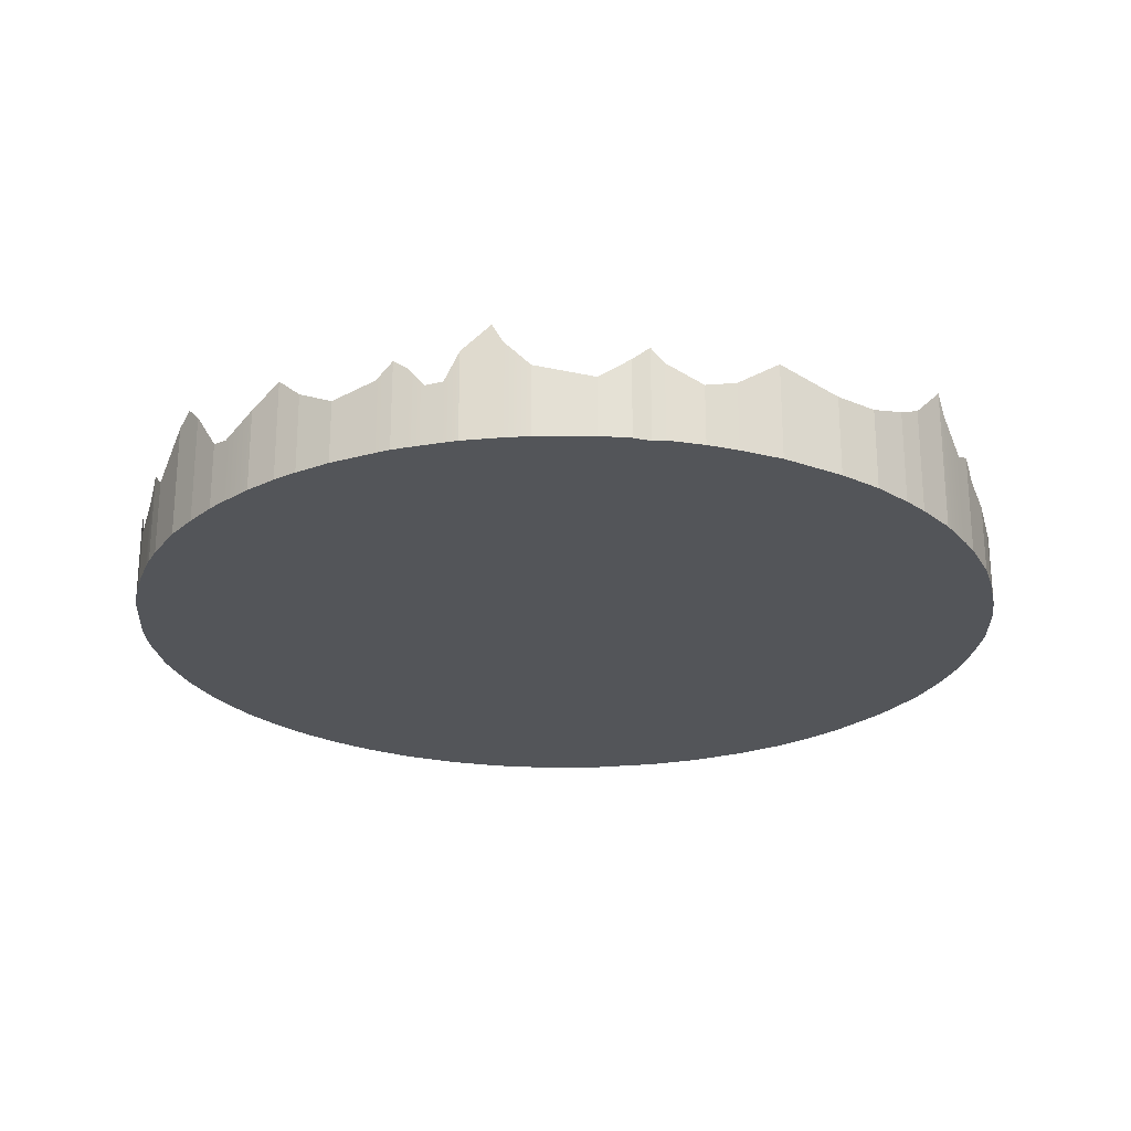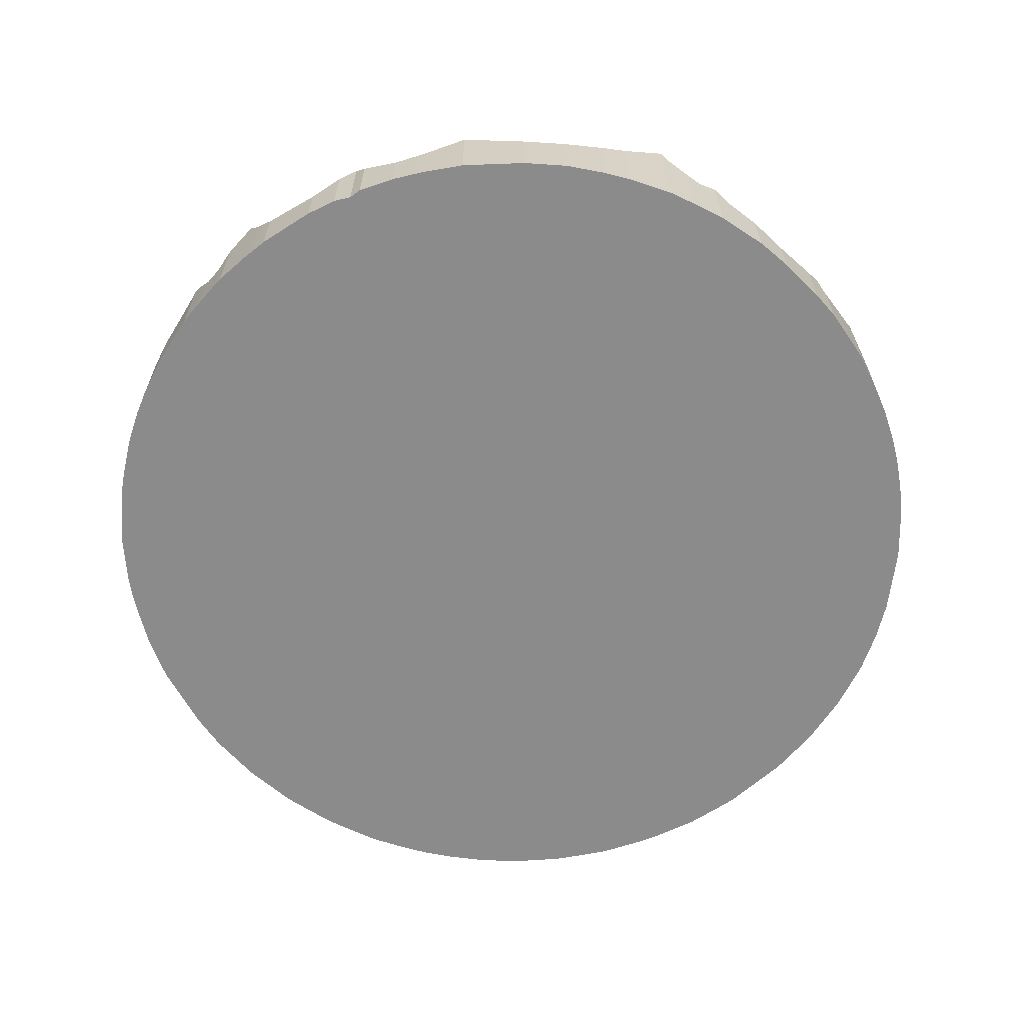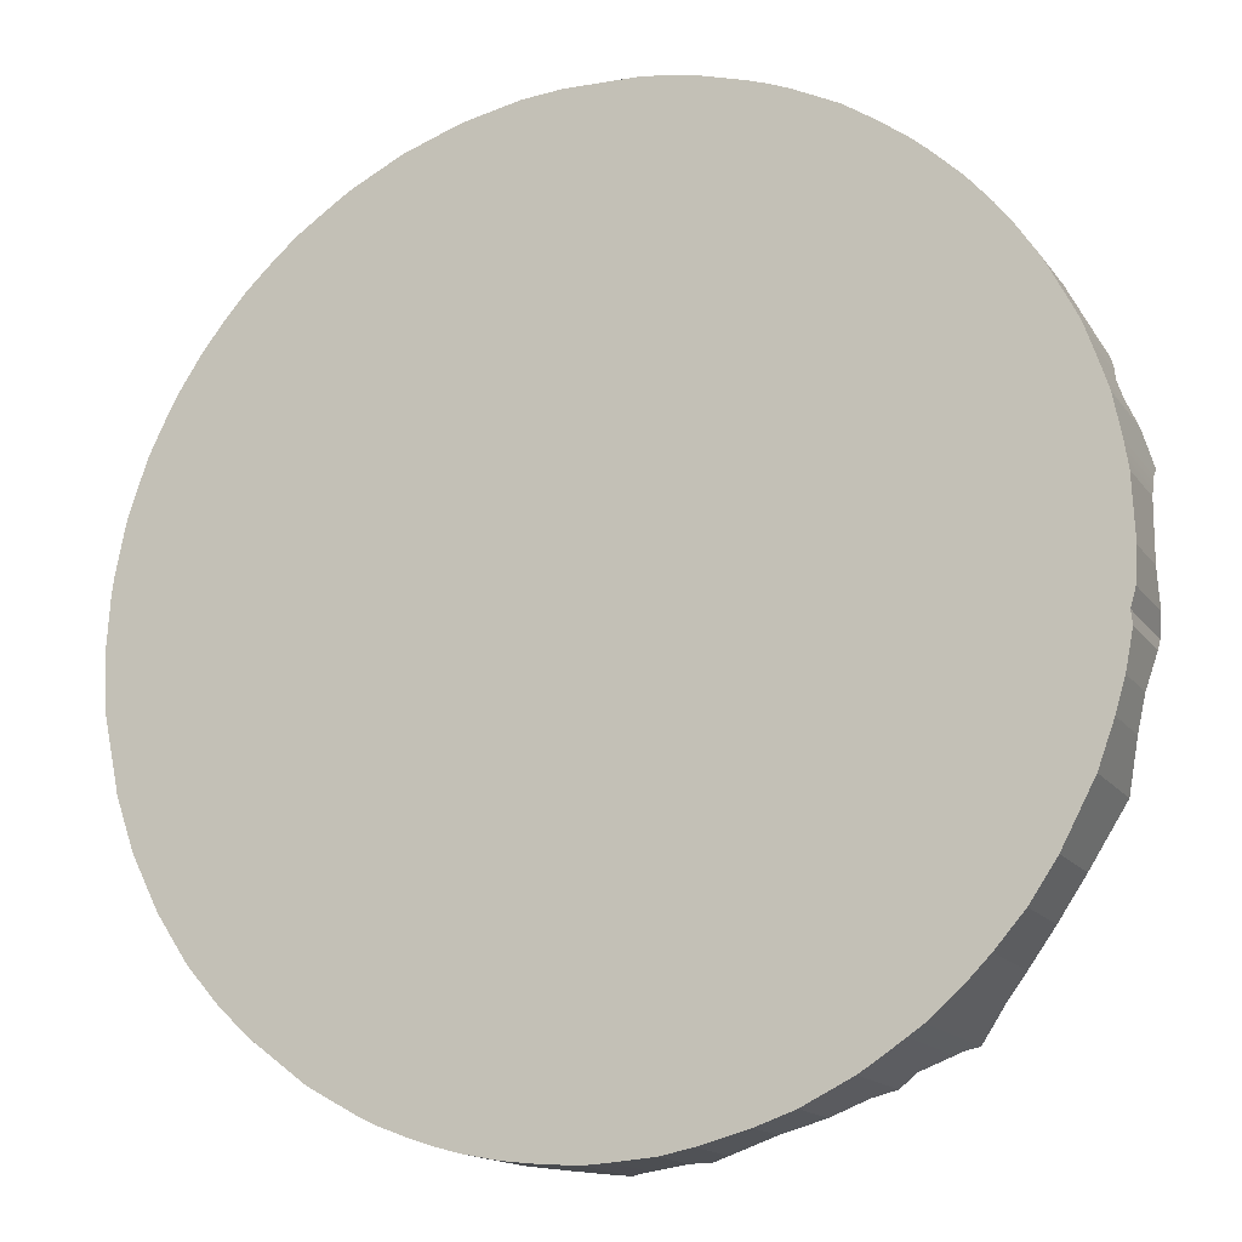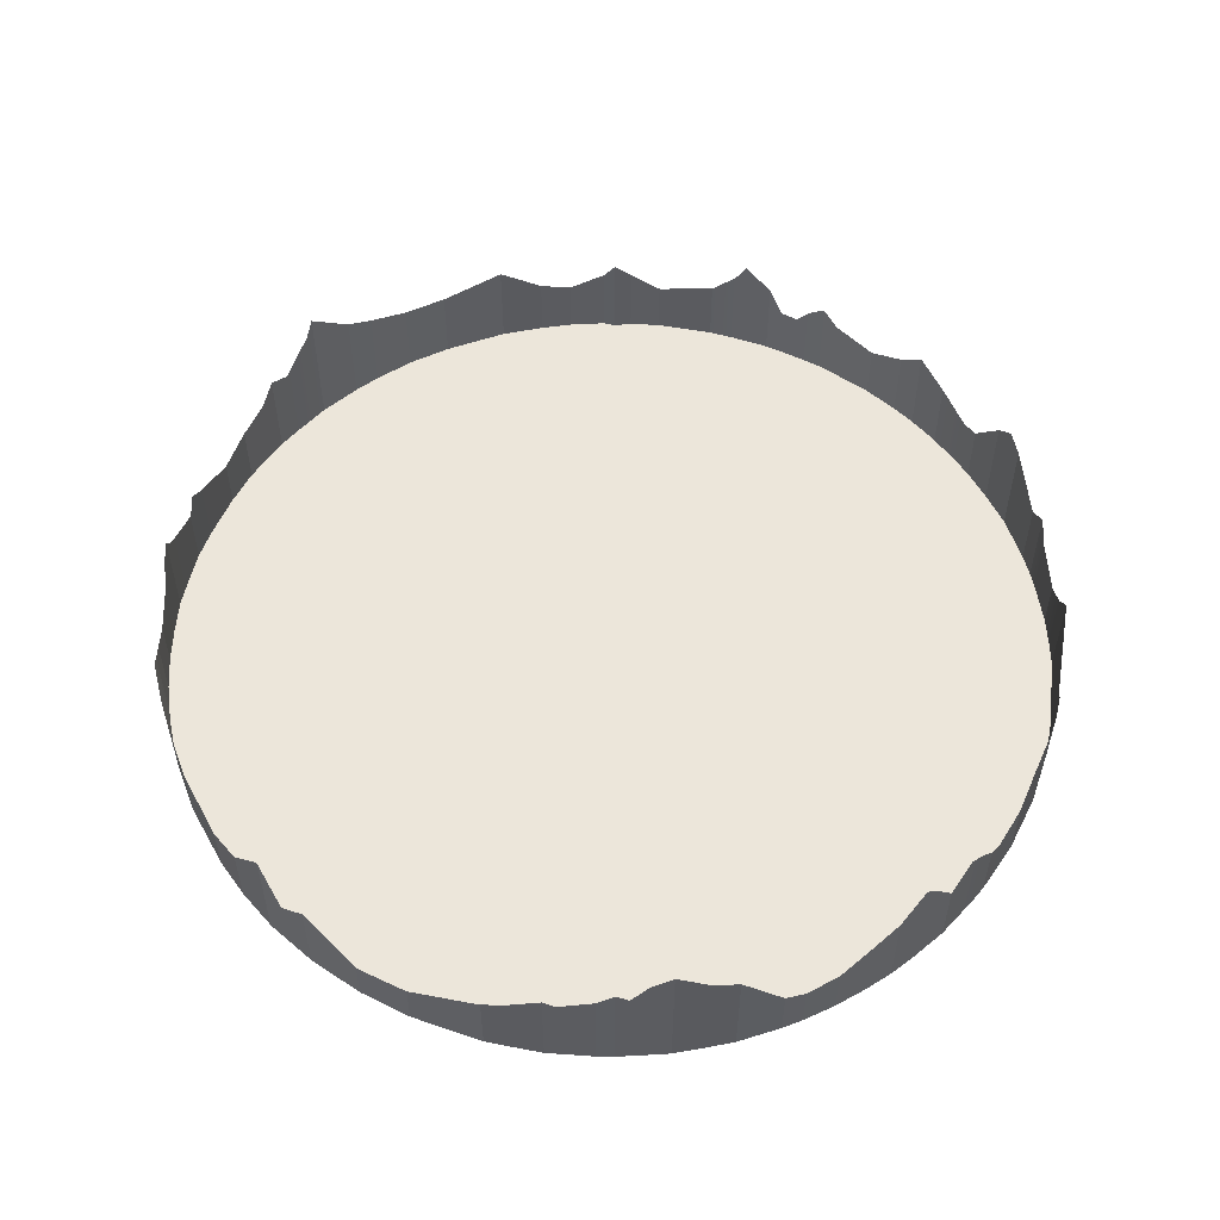
<metadata>
{"format":"obj","ext":"obj","renderer":"f3d","projection":"perspective","resolution":1024,"background":"white","views":[{"elev":-24.0,"azim":87.5,"up":"+Y"},{"elev":-63.9,"azim":120.2,"up":"+Y"},{"elev":-15.4,"azim":23.2,"up":"+Z"},{"elev":54.6,"azim":-81.9,"up":"+Y"}]}
</metadata>
<code>
g Montagne
v -12.29 0.903 -1.505
v -11.88 0.2627 -3.476
v -11.88 -1.16 -3.476
v -12.29 -1.16 -1.505
v 11.2 0.8866 5.236
v 10.62 0.5793 6.351
v 10.62 -1.16 6.351
v 11.2 -1.16 5.236
v 11.41 1.334 4.81
v 11.41 -1.16 4.81
v -11.88 0.2627 -3.476
v -11.38 0.1851 -4.873
v -11.38 -1.16 -4.873
v -11.88 -1.16 -3.476
v -11.38 0.1851 -4.873
v -10.66 1.33 -6.3
v -10.66 -1.16 -6.3
v -11.38 -1.16 -4.873
v 11.54 1.082 4.457
v 11.41 1.334 4.81
v 11.41 -1.16 4.81
v 11.54 -1.16 4.457
v 11.7 0.5094 3.994
v 11.7 -1.16 3.994
v 11.86 0.5374 3.531
v 11.86 -1.16 3.531
v 11.98 1.348 3.132
v 11.98 -1.16 3.132
v -10.66 1.33 -6.3
v -10.18 -1.16 -7.01
v -10.66 -1.16 -6.3
v -10.18 0.6217 -7.01
v -9.816 -1.16 -7.557
v -9.816 2.145 -7.557
v -9.816 2.145 -7.557
v -8.999 0.7866 -8.491
v -8.999 -1.16 -8.491
v -9.816 -1.16 -7.557
v -8.999 0.7866 -8.491
v -8.186 0.3791 -9.266
v -8.186 -1.16 -9.266
v -8.999 -1.16 -8.491
v 12.14 2.032 2.351
v 11.98 1.348 3.132
v 11.98 -1.16 3.132
v 12.14 -1.16 2.351
v 12.19 1.515 2.064
v 12.19 -1.16 2.064
v 12.3 0.8168 1.361
v 12.3 -1.16 1.361
v -8.186 0.3791 -9.266
v -6.657 0.5732 -10.42
v -6.657 -1.16 -10.42
v -8.186 -1.16 -9.266
v -6.657 0.5732 -10.42
v -5.38 0.9612 -11.13
v -5.38 -1.16 -11.13
v -6.657 -1.16 -10.42
v -5.38 0.9612 -11.13
v -4.974 1.347 -11.33
v -4.974 -1.16 -11.33
v -5.38 -1.16 -11.13
v 12.37 0.4815 -0.256
v 12.3 0.8168 1.361
v 12.3 -1.16 1.361
v 12.37 -1.16 -0.256
v -4.974 1.347 -11.33
v -4.146 -1.16 -11.65
v -4.974 -1.16 -11.33
v -4.146 1.917 -11.65
v -3.575 -1.16 -11.84
v -3.575 1.263 -11.84
v 12.32 1.026 -1.12
v 12.37 0.4815 -0.256
v 12.37 -1.16 -0.256
v 12.32 -1.16 -1.12
v 12.18 1.446 -1.602
v 12.32 1.026 -1.12
v 12.32 -1.16 -1.12
v 12.18 -1.16 -1.602
v -3.575 1.263 -11.84
v -2.881 0.76 -12.03
v -2.881 -1.16 -12.03
v -3.575 -1.16 -11.84
v -2.881 0.76 -12.03
v -1.961 0.341 -12.21
v -1.961 -1.16 -12.21
v -2.881 -1.16 -12.03
v -1.961 0.341 -12.21
v -1.047 0.6259 -12.32
v -1.047 -1.16 -12.32
v -1.961 -1.16 -12.21
v -1.047 0.6259 -12.32
v -0.3781 -1.16 -12.37
v -1.047 -1.16 -12.32
v -0.3781 1.464 -12.37
v -0.04361 -1.16 -12.39
v -0.04361 1.648 -12.39
v -1.179 0.9259 12.31
v -1.669 0.7979 12.27
v -1.669 -1.16 12.27
v -1.179 -1.16 12.31
v -0.5743 0.36 12.35
v -0.5743 -1.16 12.35
v -0.04361 1.648 -12.39
v 0.2575 -1.16 -12.37
v -0.04361 -1.16 -12.39
v 0.2575 1.313 -12.37
v 0.8094 -1.16 -12.34
v 0.8094 1.045 -12.34
v 1.694 -1.16 -12.27
v 1.694 0.6595 -12.27
v 2.092 0.8257 12.19
v 1.402 1.594 12.3
v 1.402 -1.16 12.3
v 2.092 -1.16 12.19
v 2.837 0.373 12.04
v 2.837 -1.16 12.04
v 1.402 1.594 12.3
v -0.5743 0.36 12.35
v -0.5743 -1.16 12.35
v 1.402 -1.16 12.3
v 1.694 0.6595 -12.27
v 1.859 -1.16 -12.23
v 1.694 -1.16 -12.27
v 1.859 0.8941 -12.23
v 1.99 -1.16 -12.21
v 1.99 1.213 -12.21
v 2.516 -1.16 -12.1
v 2.516 0.8774 -12.1
v -1.669 0.7979 12.27
v -1.966 -1.16 12.21
v -1.669 -1.16 12.27
v -1.966 0.5554 12.21
v -2.554 -1.16 12.1
v -2.554 1.559 12.1
v -2.95 -1.16 12.02
v -2.95 2.004 12.02
v -3.149 -1.16 11.98
v -3.149 1.829 11.98
v 2.516 0.8774 -12.1
v 3.81 0.408 -11.76
v 3.81 -1.16 -11.76
v 2.516 -1.16 -12.1
v 3.81 0.408 -11.76
v 4.806 0.7433 -11.41
v 4.806 -1.16 -11.41
v 3.81 -1.16 -11.76
v -3.149 1.829 11.98
v -3.297 1.93 11.94
v -3.297 -1.16 11.94
v -3.149 -1.16 11.98
v 4.806 0.7433 -11.41
v 5.632 -1.16 -11.01
v 4.806 -1.16 -11.41
v 5.632 1.079 -11.01
v 6.083 -1.16 -10.78
v 6.083 1.632 -10.78
v -3.297 1.93 11.94
v -3.954 -1.16 11.71
v -3.297 -1.16 11.94
v -3.954 1.499 11.71
v -4.7 -1.16 11.46
v -4.7 0.7642 11.46
v 6.083 1.632 -10.78
v 6.579 -1.16 -10.47
v 6.083 -1.16 -10.78
v 6.579 1.397 -10.47
v 7.359 -1.16 -9.951
v 7.359 2.302 -9.951
v 7.566 -1.16 -9.809
v 7.566 2.822 -9.809
v -4.7 0.7642 11.46
v -5.046 -1.16 11.3
v -4.7 -1.16 11.46
v -5.046 0.6025 11.3
v -5.699 -1.16 10.97
v -5.699 0.4072 10.97
v -6.091 -1.16 10.78
v -6.091 0.7238 10.78
v 7.566 2.822 -9.809
v 8.486 1.783 -9.003
v 8.486 -1.16 -9.003
v 7.566 -1.16 -9.809
v -6.091 0.7238 10.78
v -6.457 -1.16 10.55
v -6.091 -1.16 10.78
v -6.457 1.189 10.55
v -6.956 -1.16 10.22
v -6.956 1.6 10.22
v -7.564 -1.16 9.81
v -7.564 0.9663 9.81
v 8.486 1.783 -9.003
v 9.028 1.447 -8.457
v 9.028 -1.16 -8.457
v 8.486 -1.16 -9.003
v 9.028 1.447 -8.457
v 9.79 1.095 -7.587
v 9.79 -1.16 -7.587
v 9.028 -1.16 -8.457
v 9.79 1.095 -7.587
v 10.49 1.079 -6.546
v 10.49 -1.16 -6.546
v 9.79 -1.16 -7.587
v -7.564 0.9663 9.81
v -8.121 -1.16 9.322
v -7.564 -1.16 9.81
v -8.121 1.984 9.322
v -8.354 -1.16 9.118
v -8.354 2.28 9.118
v -8.929 -1.16 8.571
v -8.929 1.485 8.571
v 10.49 1.079 -6.546
v 11.34 1.514 -4.951
v 11.34 -1.16 -4.951
v 10.49 -1.16 -6.546
v 11.34 1.514 -4.951
v 11.76 0.7265 -3.804
v 11.76 -1.16 -3.804
v 11.34 -1.16 -4.951
v 11.76 0.7265 -3.804
v 12.02 0.5086 -2.955
v 12.02 -1.16 -2.955
v 11.76 -1.16 -3.804
v -8.929 1.485 8.571
v -9.478 1.049 7.943
v -9.478 -1.16 7.943
v -8.929 -1.16 8.571
v 12.02 0.5086 -2.955
v 12.22 0.9947 -1.952
v 12.22 -1.16 -1.952
v 12.02 -1.16 -2.955
v -9.478 1.049 7.943
v -10.04 0.4858 7.227
v -10.04 -1.16 7.227
v -9.478 -1.16 7.943
v 12.22 0.9947 -1.952
v 12.18 1.446 -1.602
v 12.18 -1.16 -1.602
v 12.22 -1.16 -1.952
v -10.04 0.4858 7.227
v -10.56 0.3306 6.445
v -10.56 -1.16 6.445
v -10.04 -1.16 7.227
v -10.56 0.3306 6.445
v -10.86 0.5149 5.934
v -10.86 -1.16 5.934
v -10.56 -1.16 6.445
v 3.967 0.7772 11.71
v 2.837 0.373 12.04
v 2.837 -1.16 12.04
v 3.967 -1.16 11.71
v 4.418 1.392 11.56
v 4.418 -1.16 11.56
v -10.86 0.5149 5.934
v -11.4 2.038 4.83
v -11.4 -1.16 4.83
v -10.86 -1.16 5.934
v -11.4 2.038 4.83
v -11.64 -1.16 4.155
v -11.4 -1.16 4.83
v -11.64 2.261 4.155
v -11.95 -1.16 3.255
v -11.95 2.95 3.255
v 4.986 0.955 11.33
v 4.418 1.392 11.56
v 4.418 -1.16 11.56
v 4.986 -1.16 11.33
v 6.196 1.998 10.73
v 4.986 0.955 11.33
v 4.986 -1.16 11.33
v 6.196 -1.16 10.73
v -11.95 2.95 3.255
v -12.07 -1.16 2.686
v -11.95 -1.16 3.255
v -12.07 2.591 2.686
v -12.17 -1.16 2.201
v -12.17 1.941 2.201
v -12.24 -1.16 1.849
v -12.24 2.184 1.849
v 6.606 2.337 10.45
v 6.196 1.998 10.73
v 6.196 -1.16 10.73
v 6.606 -1.16 10.45
v 7.063 1.885 10.15
v 7.063 -1.16 10.15
v 7.832 0.7206 9.575
v 7.063 1.885 10.15
v 7.063 -1.16 10.15
v 7.832 -1.16 9.575
v -12.24 2.184 1.849
v -12.3 1.815 1.379
v -12.3 -1.16 1.379
v -12.24 -1.16 1.849
v 8.216 0.6317 9.24
v 7.832 0.7206 9.575
v 7.832 -1.16 9.575
v 8.216 -1.16 9.24
v 8.981 1.141 8.511
v 8.981 -1.16 8.511
v -12.3 1.815 1.379
v -12.36 -1.16 0.4112
v -12.3 -1.16 1.379
v -12.36 1.475 0.4112
v -12.39 -1.16 0.06276
v -12.39 1.669 0.06276
v 9.609 1.658 7.793
v 8.981 1.141 8.511
v 8.981 -1.16 8.511
v 9.609 -1.16 7.793
v -12.39 1.669 0.06276
v -12.34 -1.16 -0.7987
v -12.39 -1.16 0.06276
v -12.34 1.184 -0.7987
v -12.29 -1.16 -1.505
v -12.29 0.903 -1.505
v 10.04 1.068 7.222
v 9.609 1.658 7.793
v 9.609 -1.16 7.793
v 10.04 -1.16 7.222
v 10.62 0.5793 6.351
v 10.04 1.068 7.222
v 10.04 -1.16 7.222
v 10.62 -1.16 6.351
v -0.3781 -1.16 -12.37
v -0.04361 -1.16 -12.39
v 0.2575 -1.16 -12.37
v 0.8094 -1.16 -12.34
v -1.047 -1.16 -12.32
v 1.694 -1.16 -12.27
v -1.961 -1.16 -12.21
v 1.859 -1.16 -12.23
v 1.99 -1.16 -12.21
v -2.881 -1.16 -12.03
v 2.516 -1.16 -12.1
v 3.81 -1.16 -11.76
v -3.575 -1.16 -11.84
v -4.146 -1.16 -11.65
v 4.806 -1.16 -11.41
v -4.974 -1.16 -11.33
v 5.632 -1.16 -11.01
v -5.38 -1.16 -11.13
v -6.657 -1.16 -10.42
v 6.083 -1.16 -10.78
v 6.579 -1.16 -10.47
v 7.359 -1.16 -9.951
v -8.186 -1.16 -9.266
v 7.566 -1.16 -9.809
v 8.486 -1.16 -9.003
v -8.999 -1.16 -8.491
v 9.028 -1.16 -8.457
v -9.816 -1.16 -7.557
v 9.79 -1.16 -7.587
v 10.49 -1.16 -6.546
v -10.18 -1.16 -7.01
v -10.66 -1.16 -6.3
v 11.34 -1.16 -4.951
v -11.38 -1.16 -4.873
v 11.76 -1.16 -3.804
v -11.88 -1.16 -3.476
v 12.02 -1.16 -2.955
v -12.29 -1.16 -1.505
v 12.22 -1.16 -1.952
v 12.18 -1.16 -1.602
v 12.32 -1.16 -1.12
v -12.34 -1.16 -0.7987
v 12.37 -1.16 -0.256
v -12.39 -1.16 0.06276
v 12.3 -1.16 1.361
v -12.36 -1.16 0.4112
v -12.3 -1.16 1.379
v 12.19 -1.16 2.064
v -12.24 -1.16 1.849
v -12.17 -1.16 2.201
v 12.14 -1.16 2.351
v -12.07 -1.16 2.686
v 11.98 -1.16 3.132
v -11.95 -1.16 3.255
v 11.86 -1.16 3.531
v -11.64 -1.16 4.155
v 11.7 -1.16 3.994
v 11.54 -1.16 4.457
v -11.4 -1.16 4.83
v 11.41 -1.16 4.81
v 11.2 -1.16 5.236
v -10.86 -1.16 5.934
v 10.62 -1.16 6.351
v -10.56 -1.16 6.445
v 10.04 -1.16 7.222
v -10.04 -1.16 7.227
v 9.609 -1.16 7.793
v -9.478 -1.16 7.943
v 8.981 -1.16 8.511
v -8.929 -1.16 8.571
v 8.216 -1.16 9.24
v -8.354 -1.16 9.118
v -8.121 -1.16 9.322
v 7.832 -1.16 9.575
v -7.564 -1.16 9.81
v 7.063 -1.16 10.15
v -6.956 -1.16 10.22
v 6.606 -1.16 10.45
v -6.457 -1.16 10.55
v 6.196 -1.16 10.73
v -6.091 -1.16 10.78
v 4.986 -1.16 11.33
v -5.699 -1.16 10.97
v -5.046 -1.16 11.3
v -4.7 -1.16 11.46
v 4.418 -1.16 11.56
v -3.954 -1.16 11.71
v 3.967 -1.16 11.71
v 2.837 -1.16 12.04
v -3.297 -1.16 11.94
v -3.149 -1.16 11.98
v -2.95 -1.16 12.02
v -2.554 -1.16 12.1
v 2.092 -1.16 12.19
v -1.966 -1.16 12.21
v 1.402 -1.16 12.3
v -1.669 -1.16 12.27
v -1.179 -1.16 12.31
v -0.5743 -1.16 12.35
g Montagne_0
f 3 2 1
f 4 3 1
f 7 6 5
f 8 7 5
f 8 5 9
f 10 8 9
f 13 12 11
f 14 13 11
f 17 16 15
f 18 17 15
f 21 20 19
f 22 21 19
f 22 19 23
f 24 22 23
f 24 23 25
f 26 24 25
f 26 25 27
f 28 26 27
f 31 30 29
f 30 32 29
f 30 33 32
f 33 34 32
f 37 36 35
f 38 37 35
f 41 40 39
f 42 41 39
f 45 44 43
f 46 45 43
f 46 43 47
f 48 46 47
f 48 47 49
f 50 48 49
f 53 52 51
f 54 53 51
f 57 56 55
f 58 57 55
f 61 60 59
f 62 61 59
f 65 64 63
f 66 65 63
f 69 68 67
f 68 70 67
f 68 71 70
f 71 72 70
f 75 74 73
f 76 75 73
f 79 78 77
f 80 79 77
f 83 82 81
f 84 83 81
f 87 86 85
f 88 87 85
f 91 90 89
f 92 91 89
f 95 94 93
f 94 96 93
f 94 97 96
f 97 98 96
f 101 100 99
f 102 101 99
f 102 99 103
f 104 102 103
f 107 106 105
f 106 108 105
f 106 109 108
f 109 110 108
f 109 111 110
f 111 112 110
f 115 114 113
f 116 115 113
f 116 113 117
f 118 116 117
f 121 120 119
f 122 121 119
f 125 124 123
f 124 126 123
f 124 127 126
f 127 128 126
f 127 129 128
f 129 130 128
f 133 132 131
f 132 134 131
f 132 135 134
f 135 136 134
f 135 137 136
f 137 138 136
f 137 139 138
f 139 140 138
f 143 142 141
f 144 143 141
f 147 146 145
f 148 147 145
f 151 150 149
f 152 151 149
f 155 154 153
f 154 156 153
f 154 157 156
f 157 158 156
f 161 160 159
f 160 162 159
f 160 163 162
f 163 164 162
f 167 166 165
f 166 168 165
f 166 169 168
f 169 170 168
f 169 171 170
f 171 172 170
f 175 174 173
f 174 176 173
f 174 177 176
f 177 178 176
f 177 179 178
f 179 180 178
f 183 182 181
f 184 183 181
f 187 186 185
f 186 188 185
f 186 189 188
f 189 190 188
f 189 191 190
f 191 192 190
f 195 194 193
f 196 195 193
f 199 198 197
f 200 199 197
f 203 202 201
f 204 203 201
f 207 206 205
f 206 208 205
f 206 209 208
f 209 210 208
f 209 211 210
f 211 212 210
f 215 214 213
f 216 215 213
f 219 218 217
f 220 219 217
f 223 222 221
f 224 223 221
f 227 226 225
f 228 227 225
f 231 230 229
f 232 231 229
f 235 234 233
f 236 235 233
f 239 238 237
f 240 239 237
f 243 242 241
f 244 243 241
f 247 246 245
f 248 247 245
f 251 250 249
f 252 251 249
f 252 249 253
f 254 252 253
f 257 256 255
f 258 257 255
f 261 260 259
f 260 262 259
f 260 263 262
f 263 264 262
f 267 266 265
f 268 267 265
f 271 270 269
f 272 271 269
f 275 274 273
f 274 276 273
f 274 277 276
f 277 278 276
f 277 279 278
f 279 280 278
f 283 282 281
f 284 283 281
f 284 281 285
f 286 284 285
f 289 288 287
f 290 289 287
f 293 292 291
f 294 293 291
f 297 296 295
f 298 297 295
f 298 295 299
f 300 298 299
f 303 302 301
f 302 304 301
f 302 305 304
f 305 306 304
f 309 308 307
f 310 309 307
f 313 312 311
f 312 314 311
f 312 315 314
f 315 316 314
f 319 318 317
f 320 319 317
f 323 322 321
f 324 323 321
f 327 326 325
f 325 328 327
f 325 329 328
f 329 330 328
f 329 331 330
f 331 332 330
f 331 333 332
f 331 334 333
f 334 335 333
f 334 336 335
f 334 337 336
f 337 338 336
f 338 339 336
f 338 340 339
f 340 341 339
f 340 342 341
f 342 343 341
f 343 344 341
f 343 345 344
f 343 346 345
f 343 347 346
f 347 348 346
f 347 349 348
f 347 350 349
f 350 351 349
f 350 352 351
f 352 353 351
f 352 354 353
f 352 355 354
f 355 356 354
f 356 357 354
f 356 358 357
f 358 359 357
f 358 360 359
f 360 361 359
f 360 362 361
f 362 363 361
f 362 364 363
f 362 365 364
f 362 366 365
f 366 367 365
f 366 368 367
f 368 369 367
f 368 370 369
f 370 371 369
f 371 372 369
f 371 373 372
f 373 374 372
f 374 375 372
f 374 376 375
f 376 377 375
f 376 378 377
f 378 379 377
f 378 380 379
f 380 381 379
f 380 382 381
f 380 383 382
f 383 384 382
f 383 385 384
f 383 386 385
f 386 387 385
f 386 388 387
f 388 389 387
f 388 390 389
f 390 391 389
f 390 392 391
f 392 393 391
f 392 394 393
f 394 395 393
f 394 396 395
f 396 397 395
f 397 398 395
f 397 399 398
f 399 400 398
f 399 401 400
f 401 402 400
f 401 403 402
f 403 404 402
f 403 405 404
f 405 406 404
f 405 407 406
f 407 408 406
f 408 409 406
f 409 410 406
f 409 411 410
f 411 412 410
f 411 413 412
f 411 414 413
f 414 415 413
f 415 416 413
f 416 417 413
f 417 418 413
f 417 419 418
f 419 420 418
f 419 421 420
f 421 422 420
f 422 423 420

</code>
